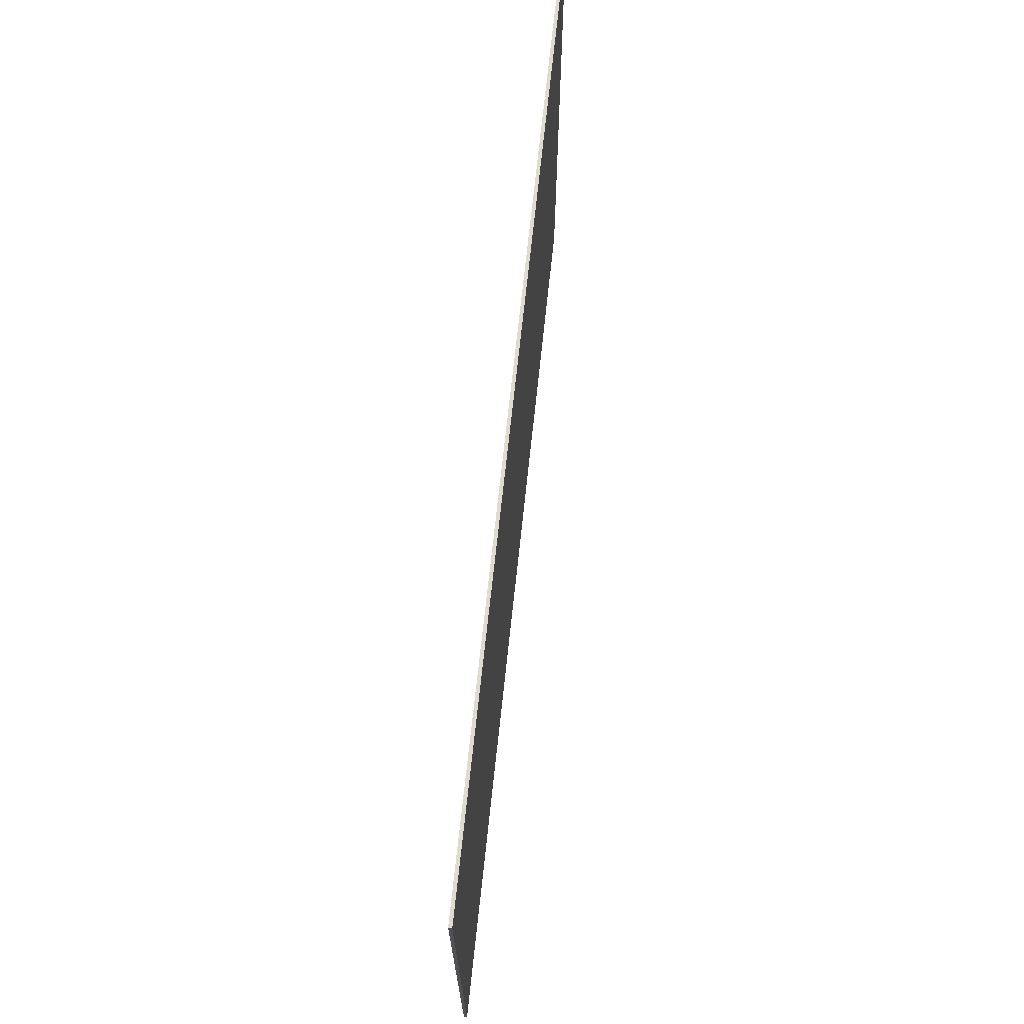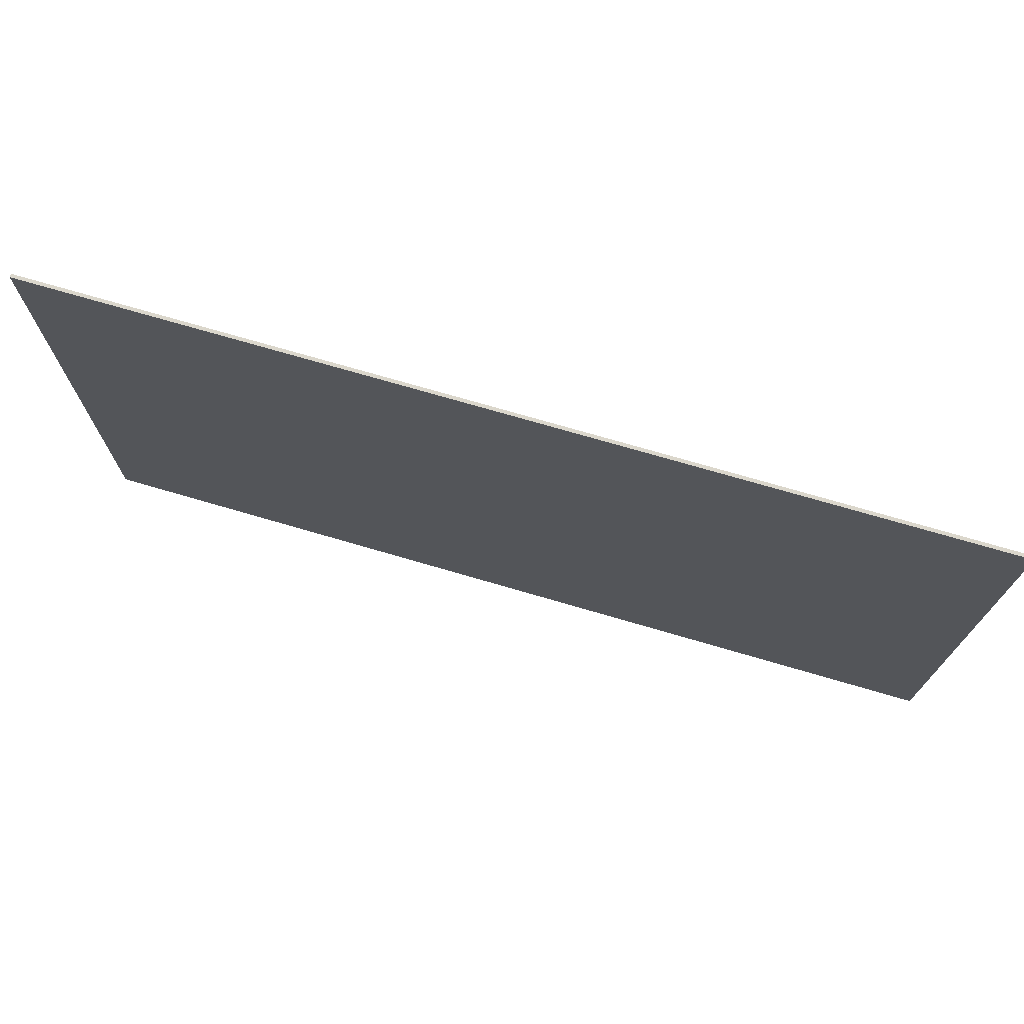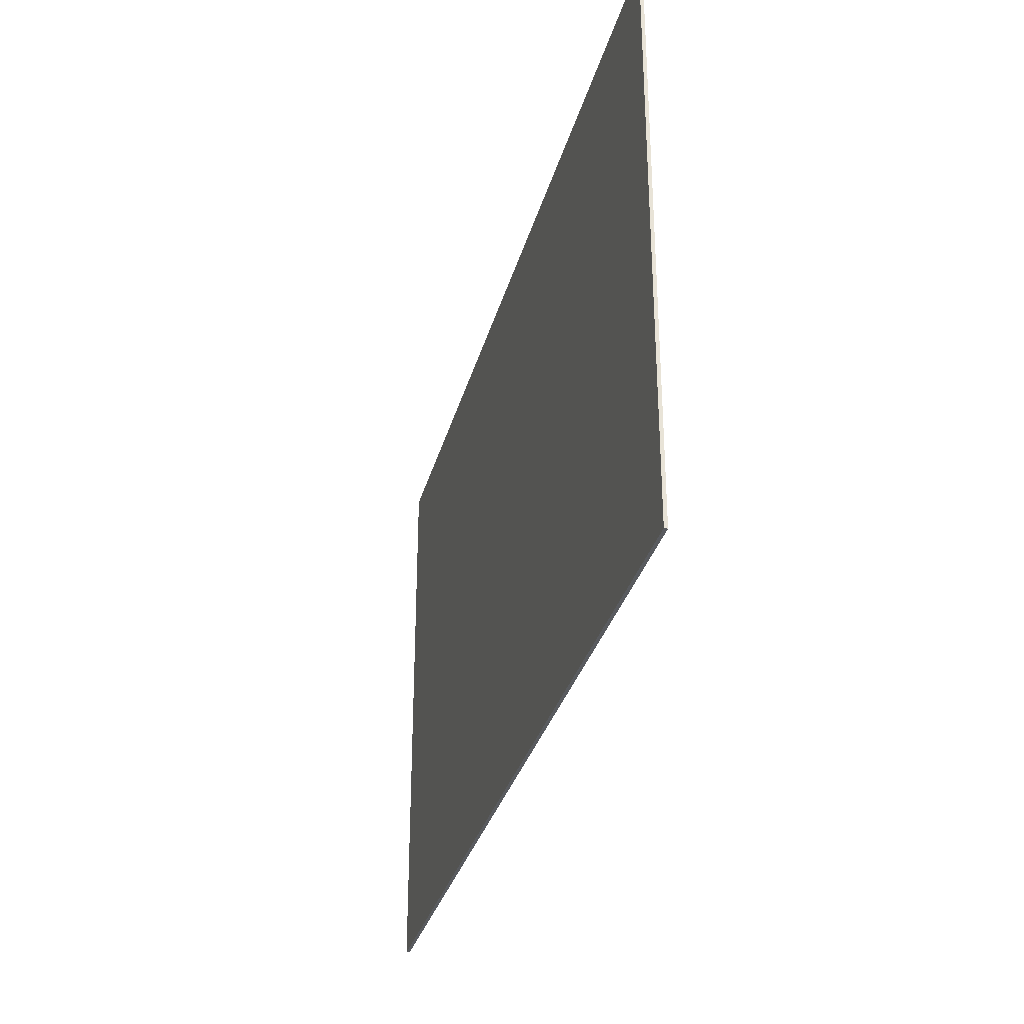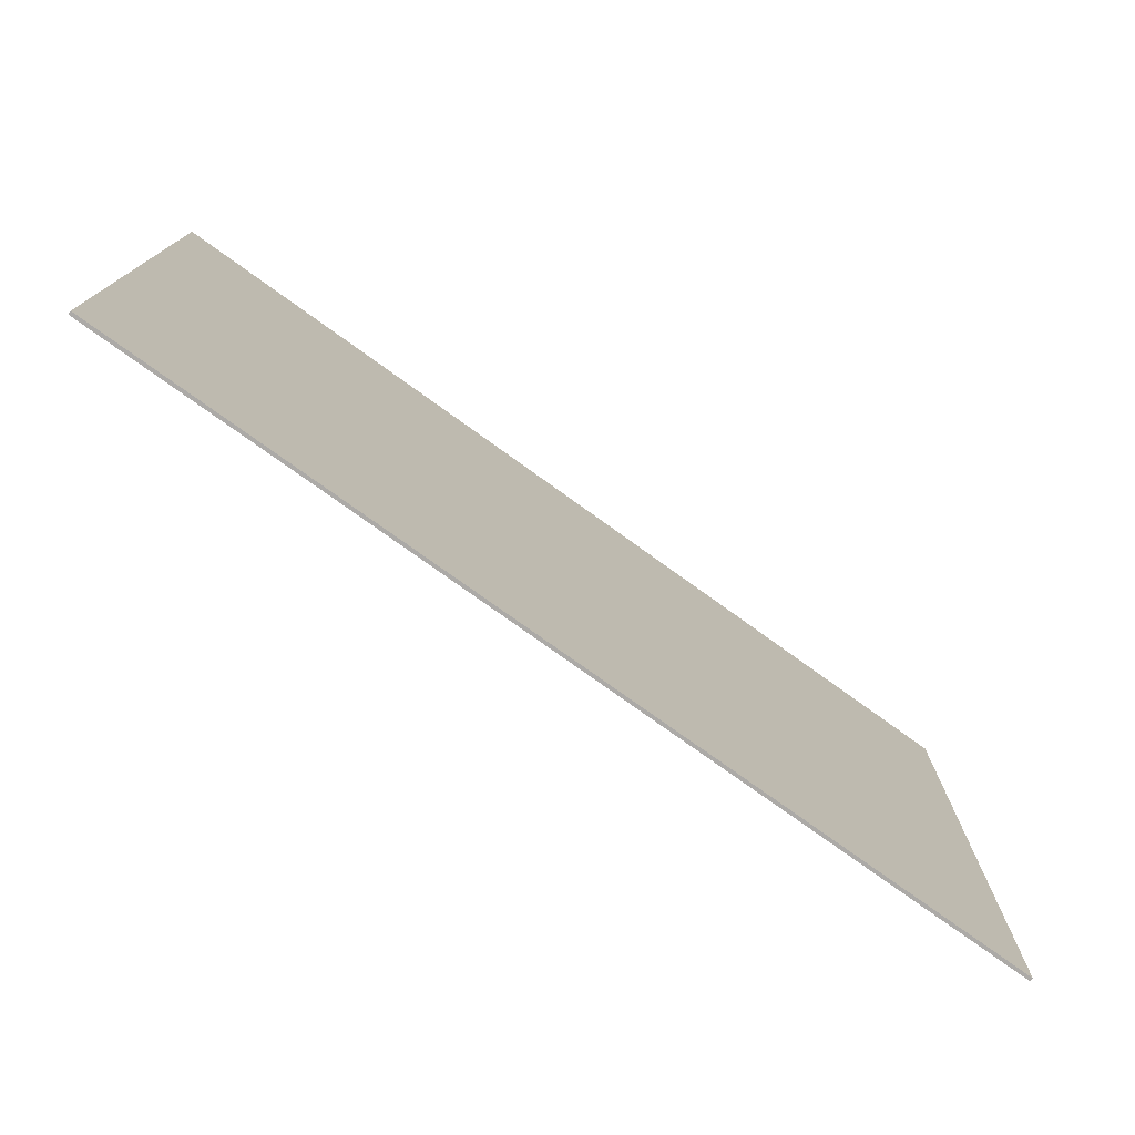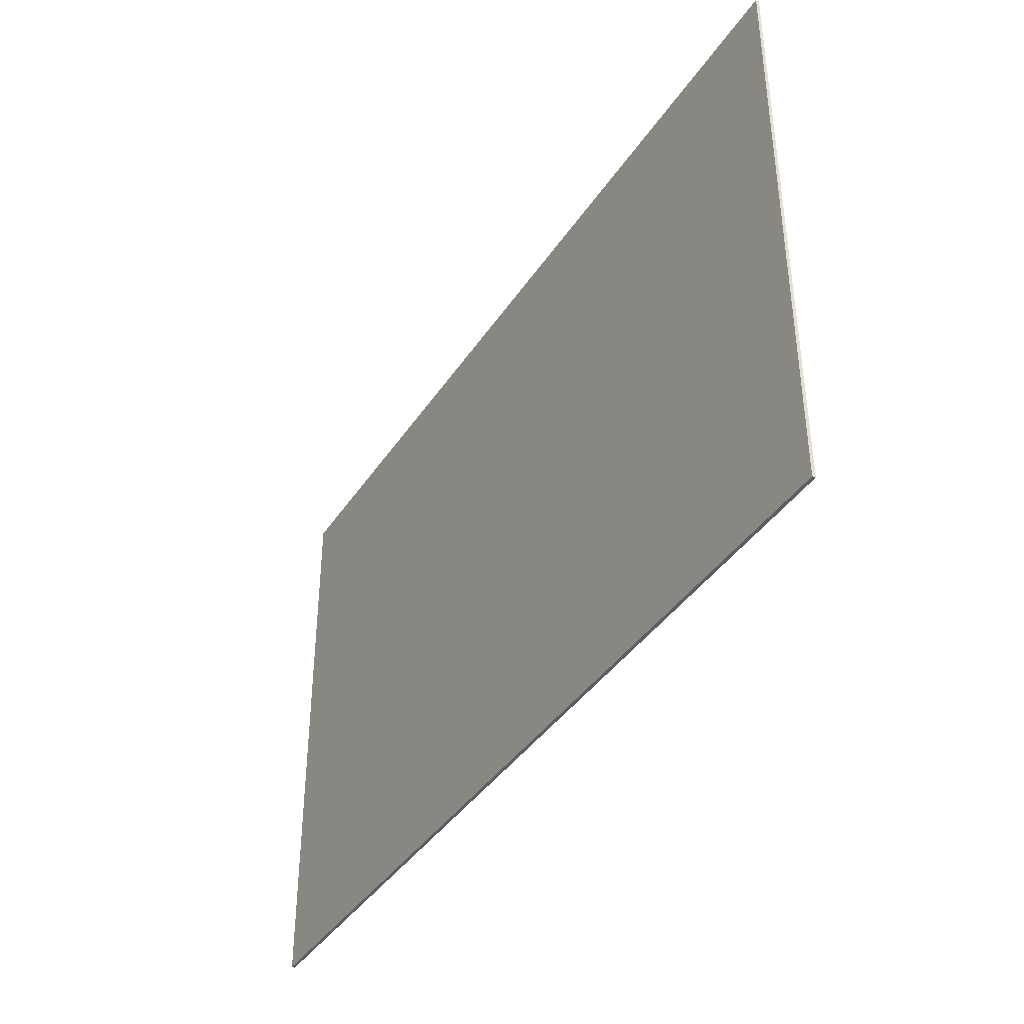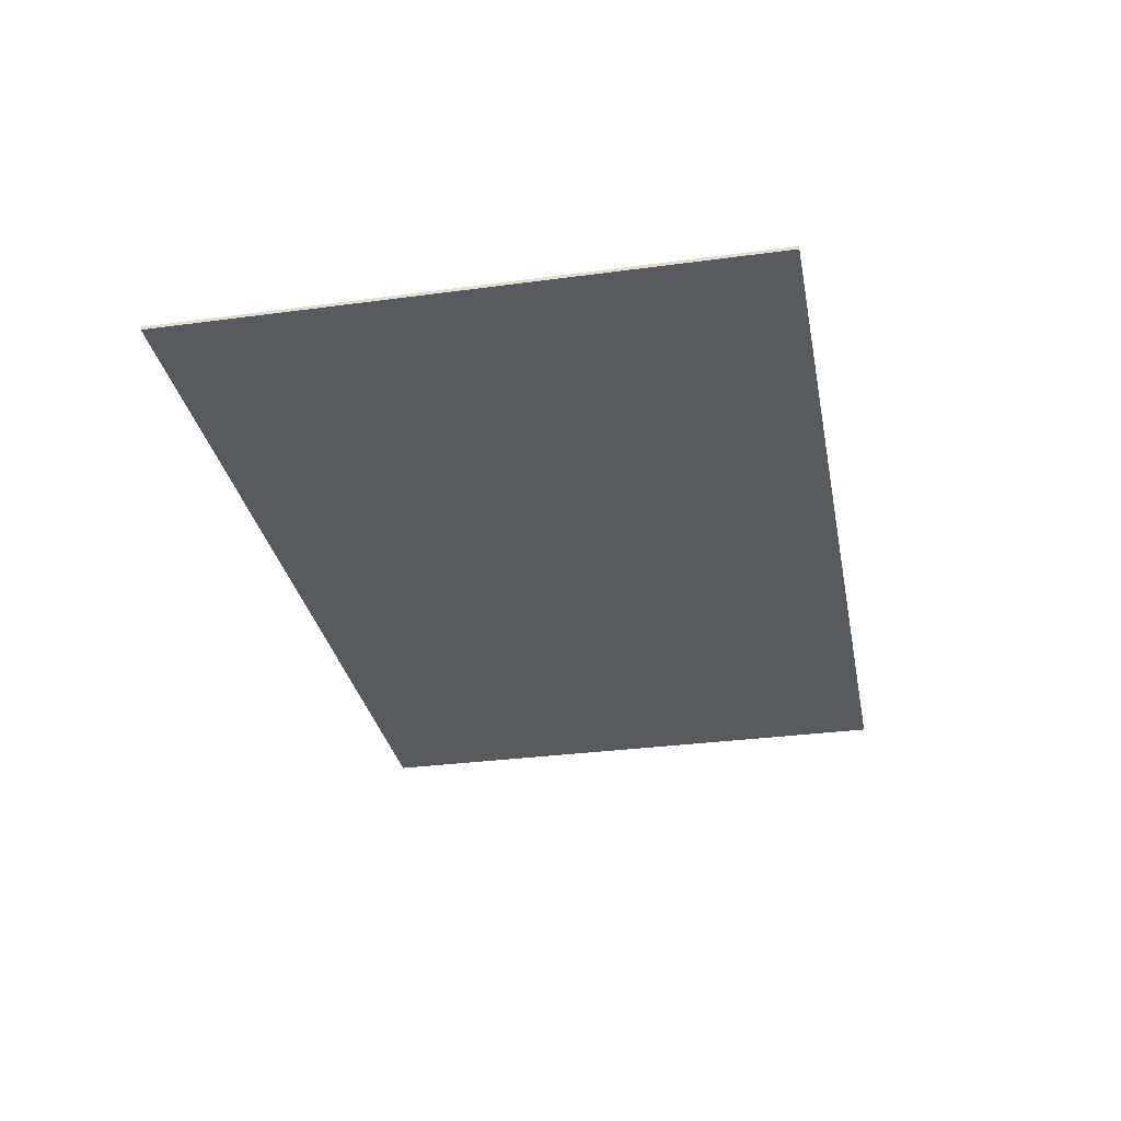
<metadata>
{"format":"obj","ext":"obj","renderer":"f3d","projection":"perspective","resolution":1024,"background":"white","views":[{"elev":69.9,"azim":-83.9,"up":"+Z"},{"elev":73.2,"azim":16.3,"up":"+Z"},{"elev":-32.0,"azim":75.6,"up":"+Z"},{"elev":-76.1,"azim":-35.8,"up":"+Z"},{"elev":-39.4,"azim":60.0,"up":"+Z"},{"elev":-31.4,"azim":100.8,"up":"+Y"}]}
</metadata>
<code>
v 0 0 0
v 0 0 70
v 0 0.4 70
v 0 0.4 0
v 110 0 0
v 0 0 0
v 0 0.4 0
v 110 0.4 0
v 110 0 70
v 110 0 0
v 110 0.4 0
v 110 0.4 70
v 0 0 70
v 110 0 70
v 110 0.4 70
v 0 0.4 70
v 0 0.4 70
v 110 0.4 70
v 110 0.4 0
v 0 0.4 0
v 110 0 70
v 0 0 70
v 0 0 0
v 110 0 0
g 982d9c52-e2ba-11ea-b808-54bf646e7e1f
f 1 2 4
f 4 2 3
g 982e3866-e2ba-11ea-97bf-54bf646e7e1f
f 5 6 8
f 8 6 7
g 982efb8a-e2ba-11ea-a34f-54bf646e7e1f
f 9 10 12
f 12 10 11
g 982f97b8-e2ba-11ea-859e-54bf646e7e1f
f 13 14 16
f 16 14 15
g 983033c6-e2ba-11ea-8c93-54bf646e7e1f
f 18 19 17
f 17 19 20
g 9830cfd0-e2ba-11ea-95a1-54bf646e7e1f
f 21 22 24
f 24 22 23

</code>
